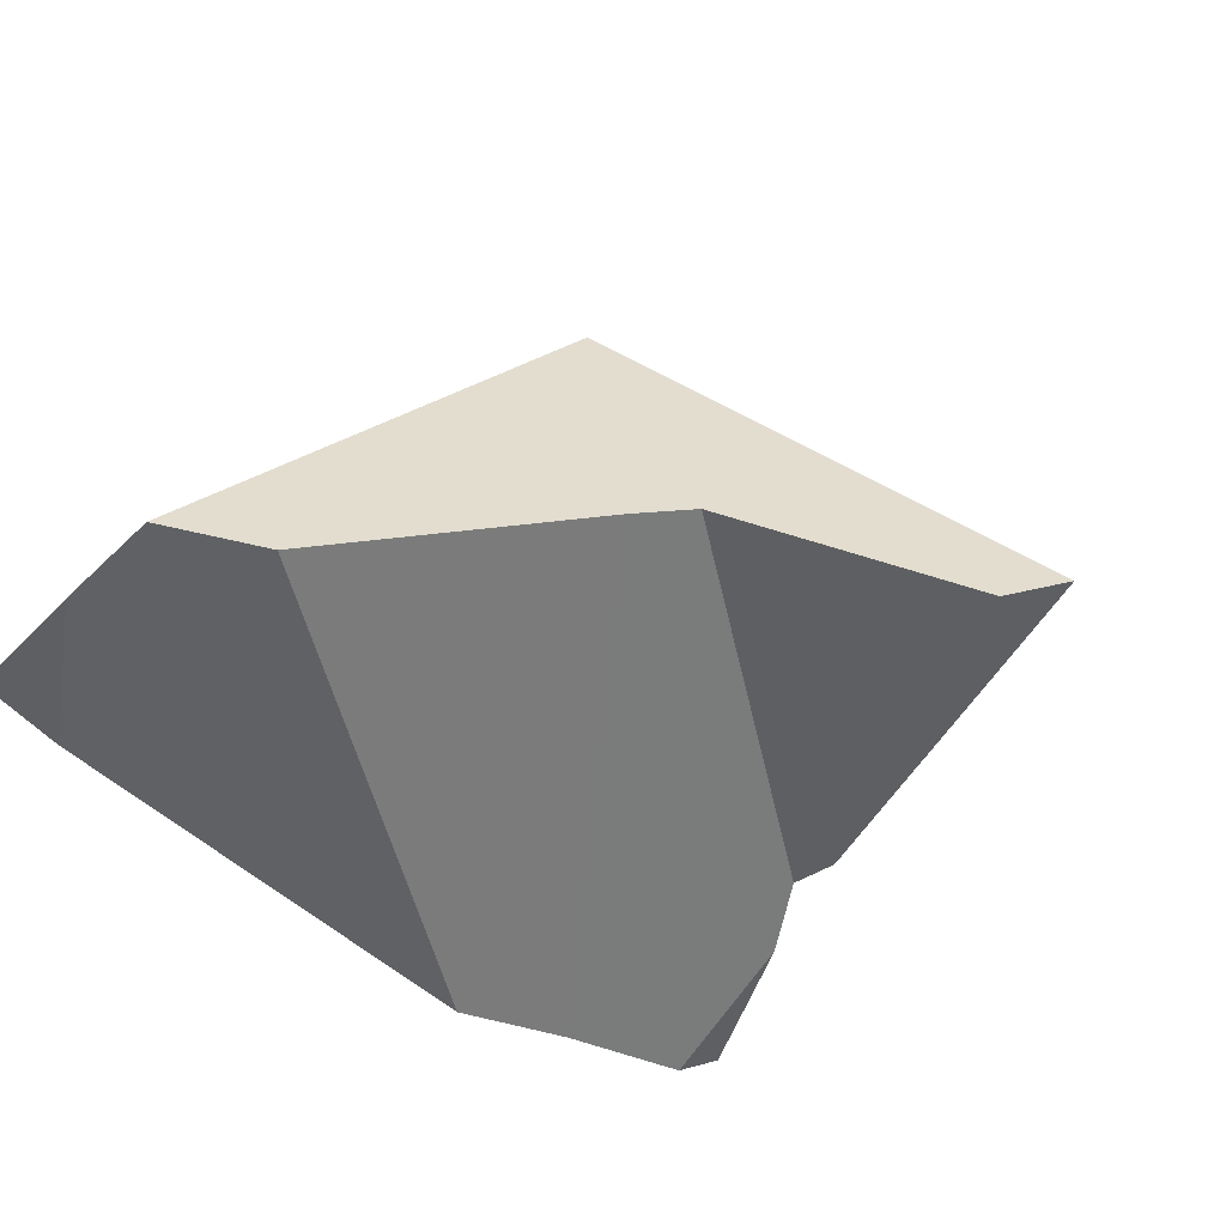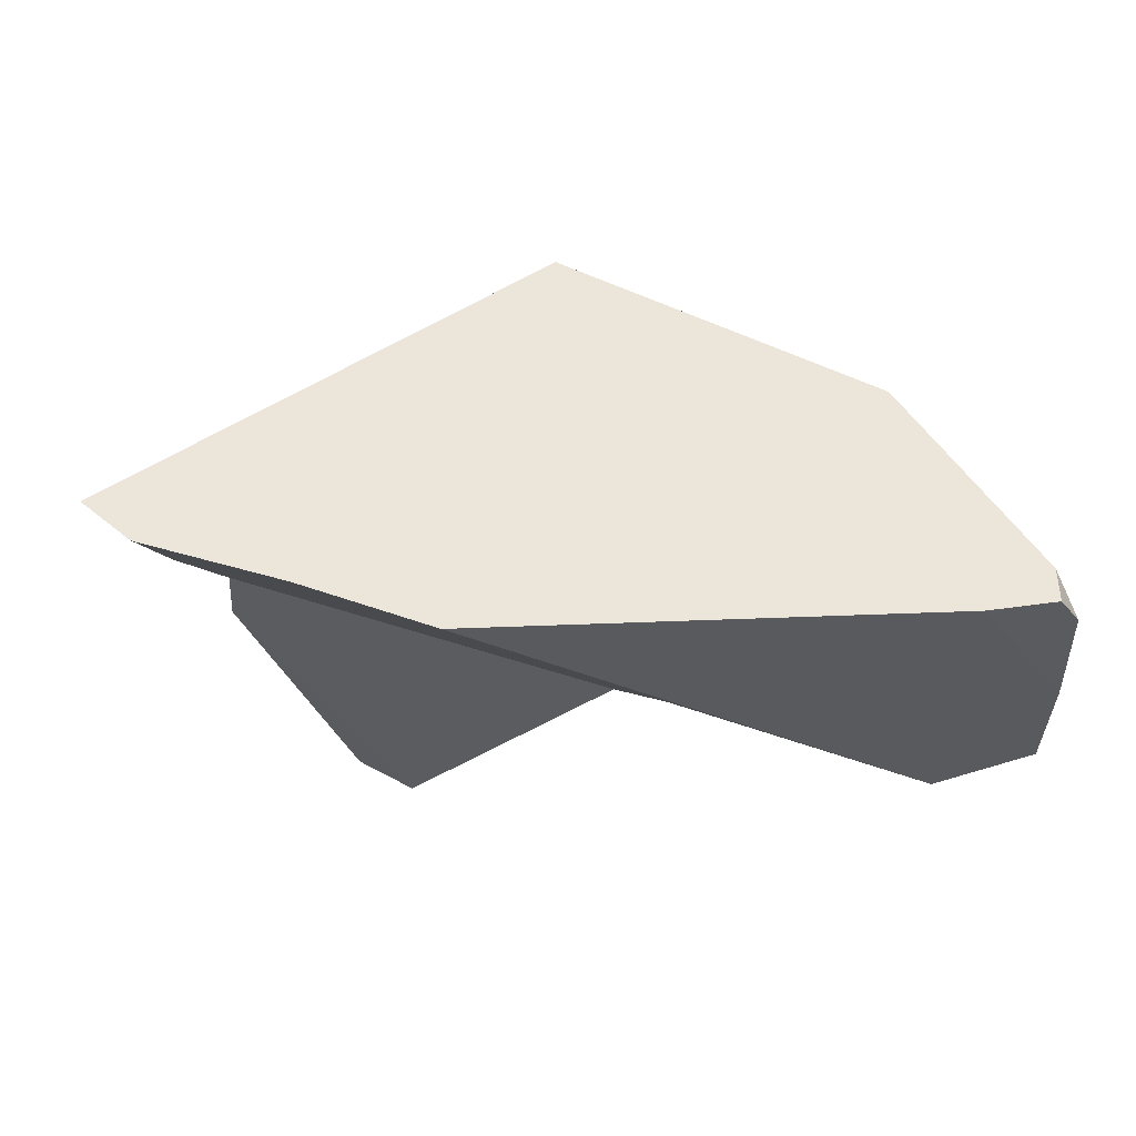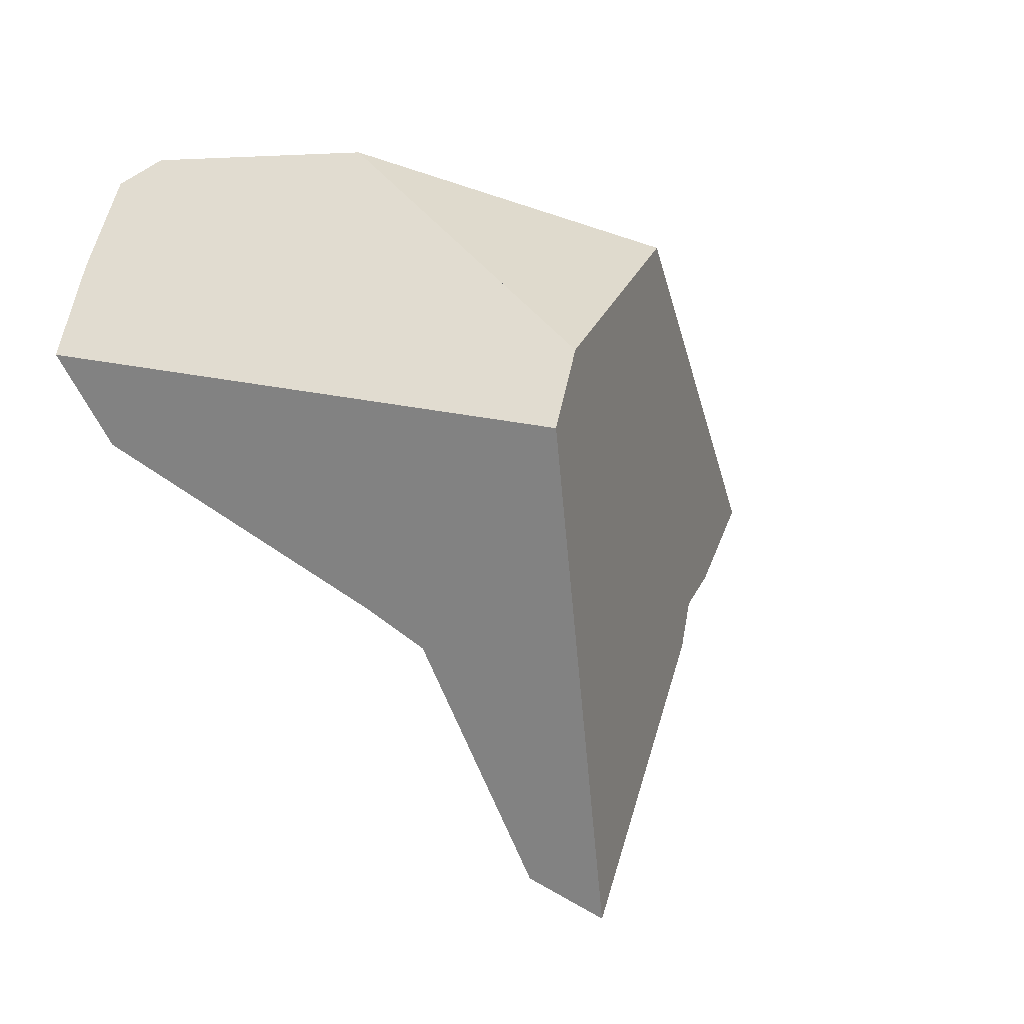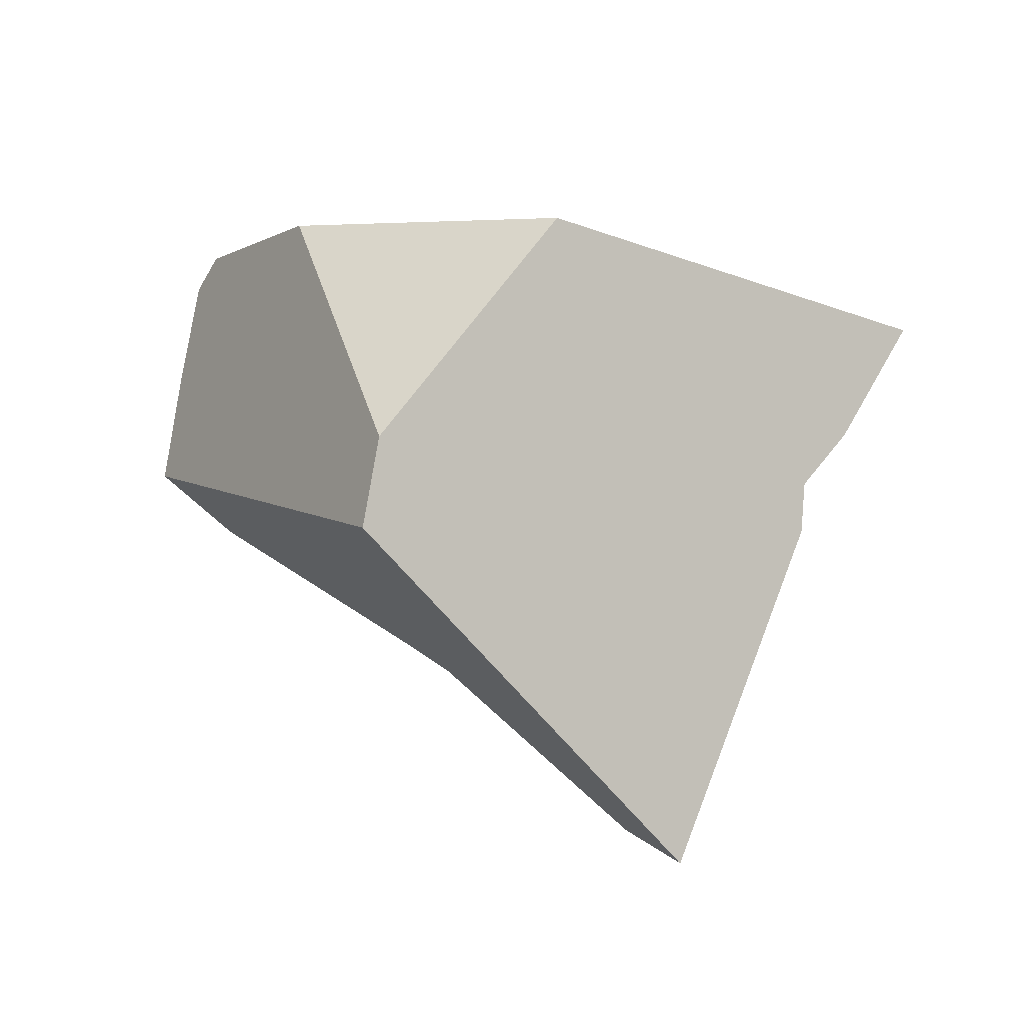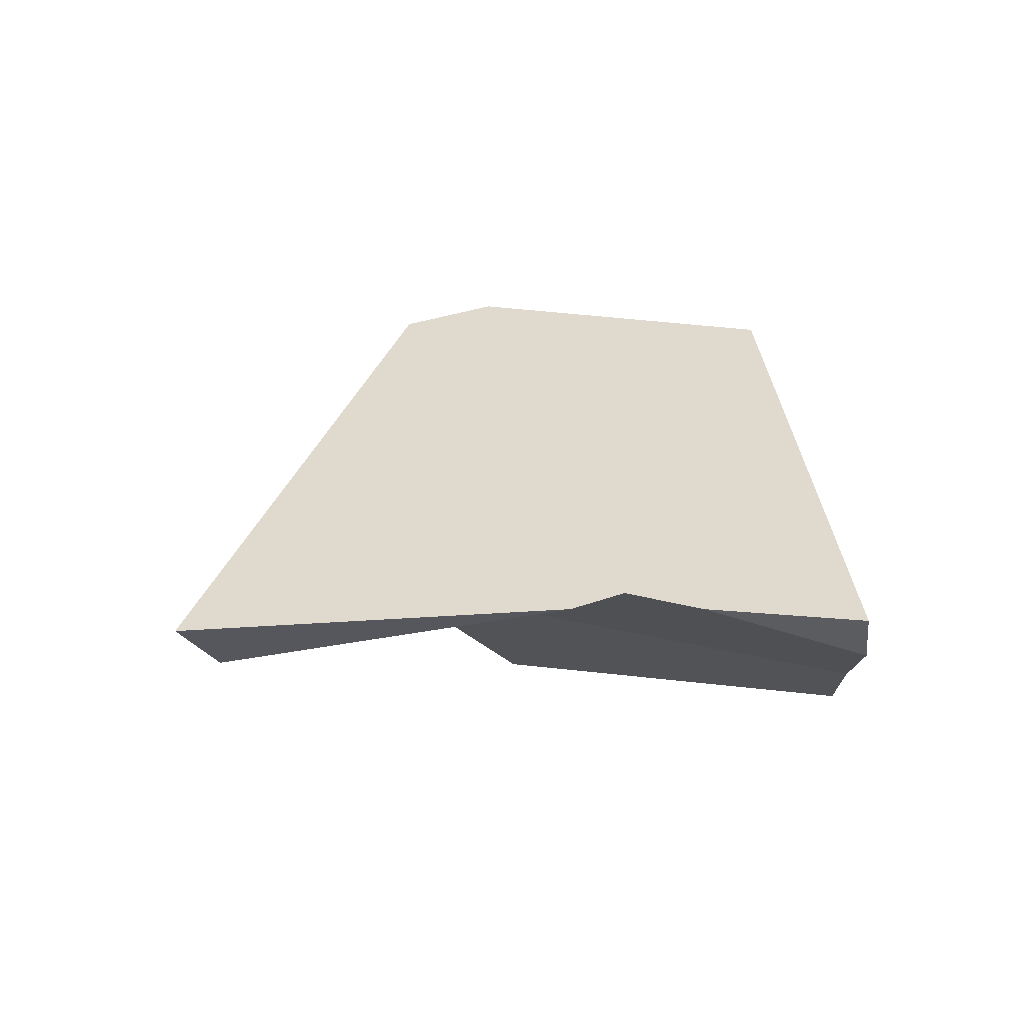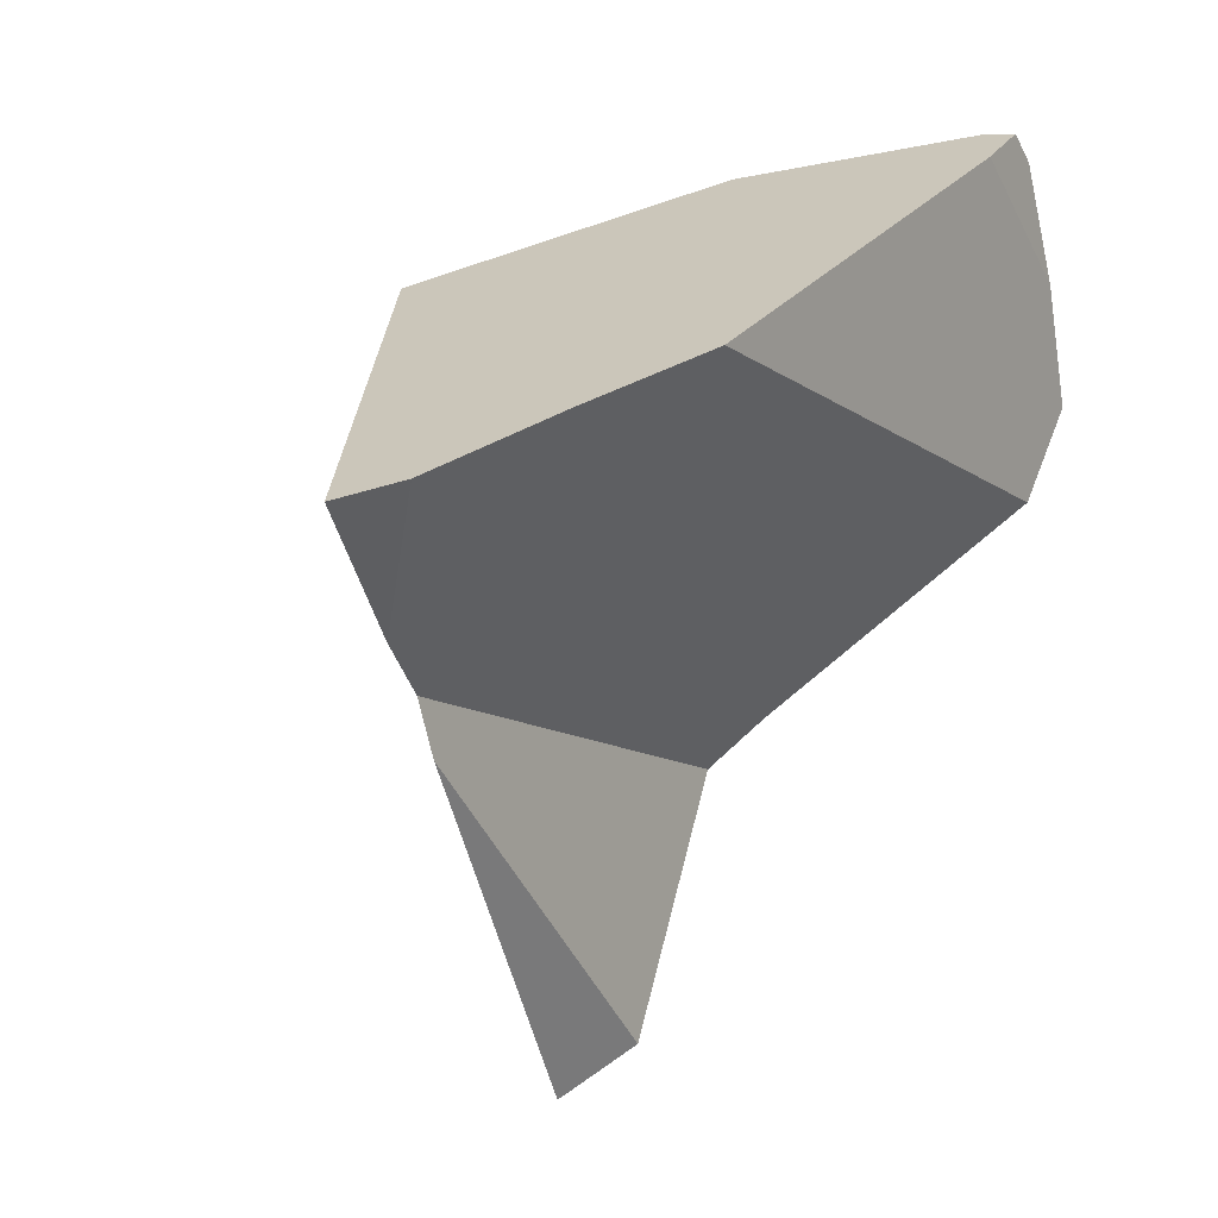
<metadata>
{"format":"obj","ext":"obj","renderer":"f3d","projection":"perspective","resolution":1024,"background":"white","views":[{"elev":-54.9,"azim":-44.1,"up":"+Z"},{"elev":-21.6,"azim":177.4,"up":"+Z"},{"elev":-40.6,"azim":-43.4,"up":"+Y"},{"elev":69.2,"azim":5.4,"up":"+Z"},{"elev":5.2,"azim":85.7,"up":"+Z"},{"elev":28.2,"azim":124.8,"up":"+Y"}]}
</metadata>
<code>
v 0.2131 0.9177 -0.7369
v 0.07087 0.6301 -0.7999
v 0.2124 0.9612 -0.7244
v 0.07087 0.6301 -0.7999
v 0.2131 0.9177 -0.7369
v 0.1211 0.5963 -0.7646
v 0.1211 0.5963 -0.7646
v 0.0637 0.6356 -0.7157
v 0.07087 0.6301 -0.7999
v 0.1211 0.5963 -0.7646
v 0.2131 0.9177 -0.7369
v 0.0637 0.6356 -0.7157
v 0.05641 1.117 -0.5778
v -0.0211 0.6936 -0.6434
v -0.0211 0.6936 -0.6434
v -0.107 0.7509 -0.7421
v -0.02439 0.6959 -0.6406
v -0.1108 0.9841 -0.5037
v -0.02439 0.6959 -0.6406
v -0.04066 1.109 -0.5156
v -0.04066 1.109 -0.5156
v -0.2287 1.137 -0.6095
v -0.1108 0.9841 -0.5037
v 0.05641 1.117 -0.5778
v -0.2287 1.137 -0.6095
v -0.04066 1.109 -0.5156
v -0.3388 1.185 -0.827
v -0.2347 1.138 -0.6125
v -0.2927 1.147 -0.6463
v -0.2877 1.145 -0.6389
v -0.2347 1.138 -0.6125
v -0.2877 1.145 -0.6389
v -0.2617 1.085 -0.6065
v -0.2595 1.08 -0.6038
v -0.1226 0.963 -0.5017
v -0.1141 0.9782 -0.5032
v -0.1112 0.9832 -0.5037
v -0.1112 0.9832 -0.5037
v -0.1141 0.9782 -0.5032
v -0.07077 0.7276 -0.6011
v -0.07077 0.7276 -0.6011
v -0.1116 0.7541 -0.7443
v -0.1519 0.7812 -0.7634
v -0.1719 0.7968 -0.5149
v -0.1725 0.795 -0.7748
v -0.1725 0.795 -0.7748
v 0.04073 1.171 -0.8416
v -0.1519 0.7812 -0.7634
v -0.3501 0.9145 -0.8735
v 0.04073 1.171 -0.8416
v -0.3501 0.9145 -0.8735
v -0.3388 1.185 -0.827
v 0.04073 1.171 -0.8416
v 0.1097 1.122 -0.612
v 0.1477 1.158 -0.8033
v 0.1396 1.124 -0.6311
v 0.2637 1.146 -0.7691
v 0.2637 1.146 -0.7691
v 0.2494 1.019 -0.7329
v 0.1477 1.158 -0.8033
v 0.2494 1.019 -0.7329
v 0.2637 1.146 -0.7691
v 0.3032 1.138 -0.7359
v 0.2494 1.019 -0.7329
v 0.3032 1.138 -0.7359
v 0.2161 1.13 -0.6801
v 0.2364 0.9987 -0.7299
v 0.2364 0.9987 -0.7299
v -0.1116 0.7541 -0.7443
v -0.1519 0.7812 -0.7634
v 0.1477 1.158 -0.8033
v -0.107 0.7509 -0.7421
v 0.2124 0.9612 -0.7244
v 0.06243 0.6358 -0.7972
v -0.107 0.7509 -0.7421
v 0.06243 0.6358 -0.7972
v 0.1396 1.124 -0.6311
v 0.2124 0.9612 -0.7244
v 0.2161 1.13 -0.6801
v 0.3032 1.138 -0.7359
v 0.1097 1.122 -0.612
v -0.4237 0.9644 -0.8625
v -0.4195 1.064 -0.8454
v -0.4118 1.159 -0.8234
v -0.3388 1.185 -0.827
v -0.4195 1.064 -0.8454
v -0.4007 1.176 -0.8209
v -0.3936 1.186 -0.8193
v -0.3936 1.186 -0.8193
v -0.3927 1.181 -0.7924
v -0.2927 1.147 -0.6463
v -0.3927 1.181 -0.7924
v -0.4007 1.172 -0.8054
v -0.4195 1.064 -0.8454
v -0.3497 0.9152 -0.7571
v -0.4237 0.9644 -0.8625
v -0.3501 0.9145 -0.8735
v -0.3497 0.9152 -0.7571
v -0.4237 0.9644 -0.8625
v -0.254 0.8515 -0.6207
v -0.1768 0.8001 -0.5107
v -0.1719 0.7968 -0.5149
v -0.1765 0.8042 -0.5098
v -0.1768 0.8001 -0.5107
v -0.1756 0.816 -0.5072
v -0.1709 0.8766 -0.4935
v -0.1709 0.8766 -0.4935
v -0.187 0.9135 -0.5135
v -0.1756 0.816 -0.5072
v -0.1506 0.9129 -0.497
v -0.187 0.9135 -0.5135
v -0.1709 0.8766 -0.4935
v -0.2014 0.9467 -0.5314
v -0.2014 0.9467 -0.5314
v -0.254 0.8515 -0.6207
v -0.1765 0.8042 -0.5098
v -0.1768 0.8001 -0.5107
v -0.2595 1.08 -0.6038
v -0.1226 0.963 -0.5017
v -0.1506 0.9129 -0.497
v -0.2617 1.085 -0.6065
v -0.2877 1.145 -0.6389
v -0.4118 1.159 -0.8234
v -0.4118 1.159 -0.8234
v -0.4007 1.172 -0.8054
v -0.4007 1.176 -0.8209
v -0.3936 1.186 -0.8193
v -0.3927 1.181 -0.7924
f 1 2 3
f 4 5 6
f 7 8 9
f 10 11 12
f 12 11 13
f 12 13 14
f 15 16 8
f 15 17 16
f 14 18 19
f 18 14 20
f 21 22 23
f 24 25 26
f 27 25 24
f 27 28 25
f 29 28 27
f 30 28 29
f 31 32 33
f 33 22 31
f 34 22 33
f 22 34 35
f 36 22 35
f 37 22 36
f 23 22 37
f 19 18 38
f 19 38 39
f 19 39 40
f 17 41 16
f 41 42 16
f 41 43 42
f 43 41 44
f 43 44 45
f 46 47 48
f 49 47 46
f 50 51 52
f 27 24 53
f 53 24 54
f 54 55 53
f 56 55 54
f 55 56 57
f 58 59 60
f 61 62 63
f 64 65 66
f 64 66 67
f 60 59 68
f 69 60 68
f 70 60 69
f 48 47 71
f 69 68 72
f 72 68 73
f 3 74 75
f 3 2 74
f 8 76 9
f 8 16 76
f 67 77 78
f 66 77 67
f 57 56 79
f 57 79 80
f 77 81 78
f 81 13 78
f 78 13 11
f 82 52 51
f 83 52 82
f 84 85 86
f 87 85 84
f 85 87 88
f 89 29 27
f 90 29 89
f 91 92 93
f 91 93 94
f 94 95 91
f 95 94 96
f 97 98 99
f 97 100 98
f 97 101 100
f 44 101 97
f 102 103 104
f 102 105 103
f 105 102 106
f 107 108 109
f 110 111 112
f 111 110 113
f 108 114 115
f 108 115 109
f 115 116 109
f 116 115 117
f 114 118 115
f 35 34 113
f 113 110 35
f 40 119 120
f 40 39 119
f 40 120 102
f 106 102 120
f 118 95 115
f 121 95 118
f 121 91 95
f 122 91 121
f 45 44 97
f 94 93 123
f 124 125 126
f 125 127 126
f 128 127 125
f 20 14 13

</code>
